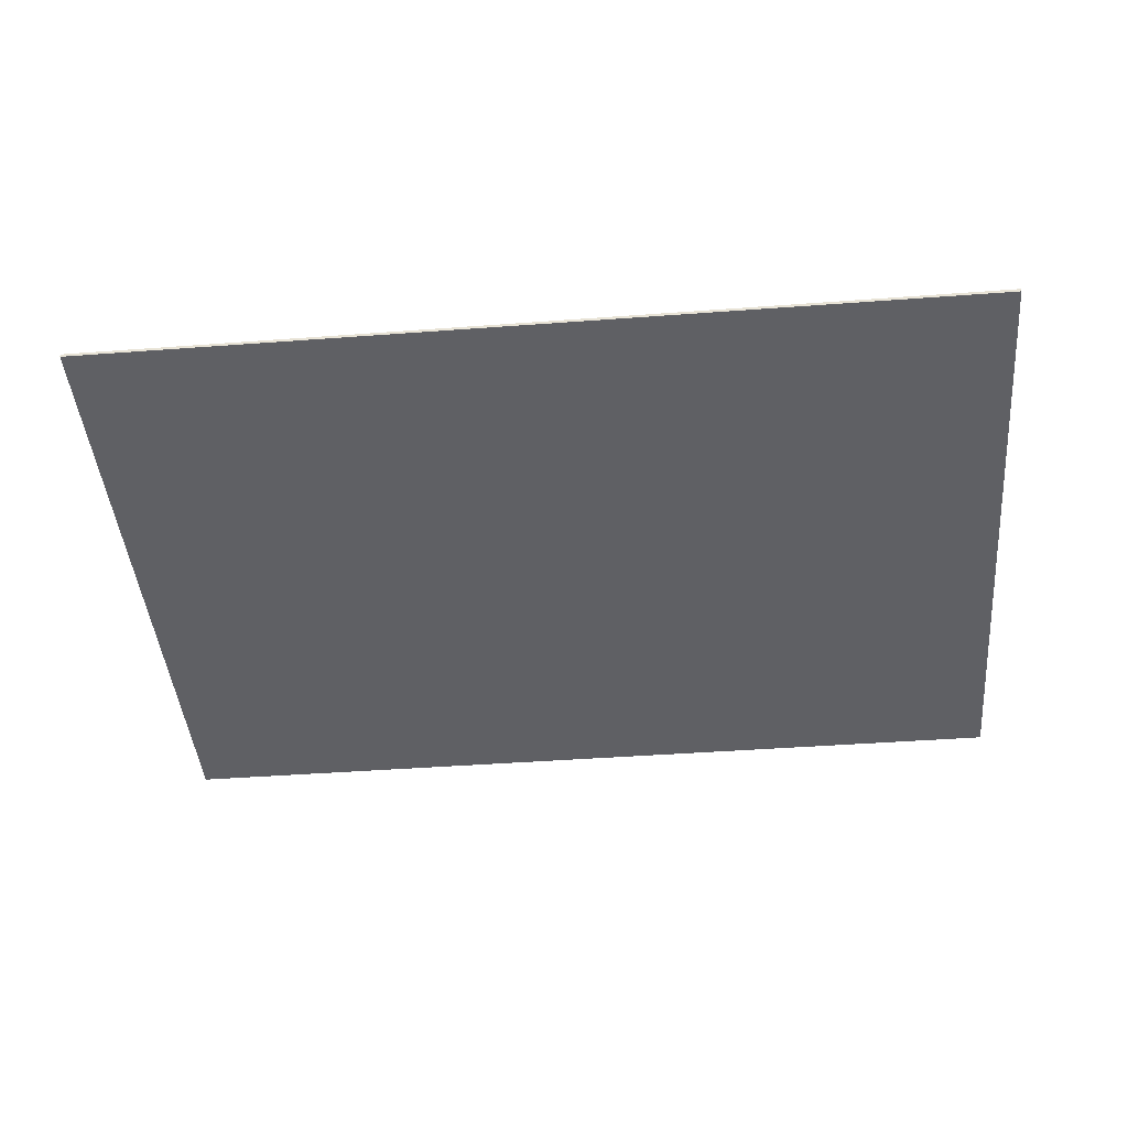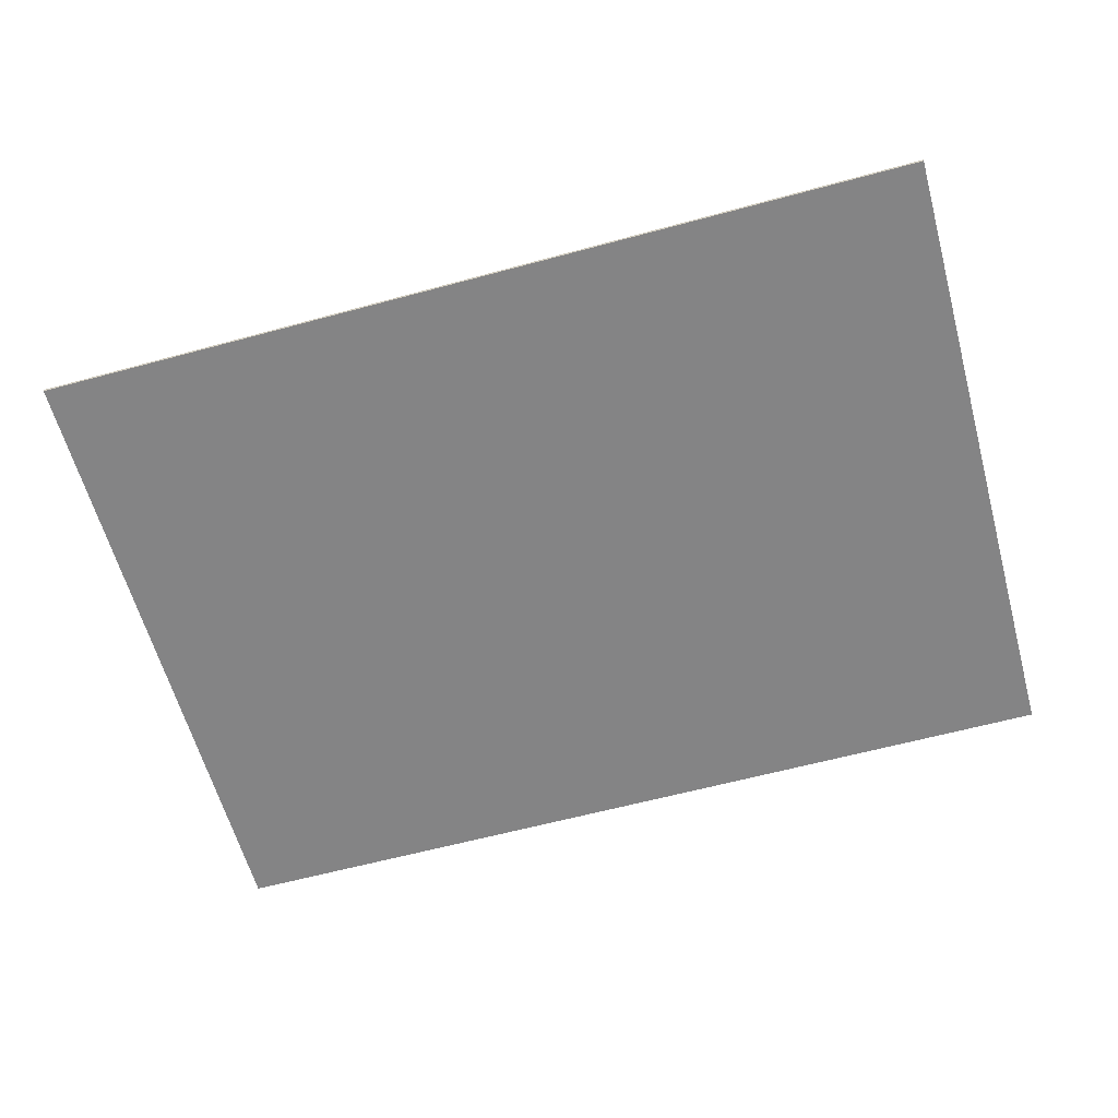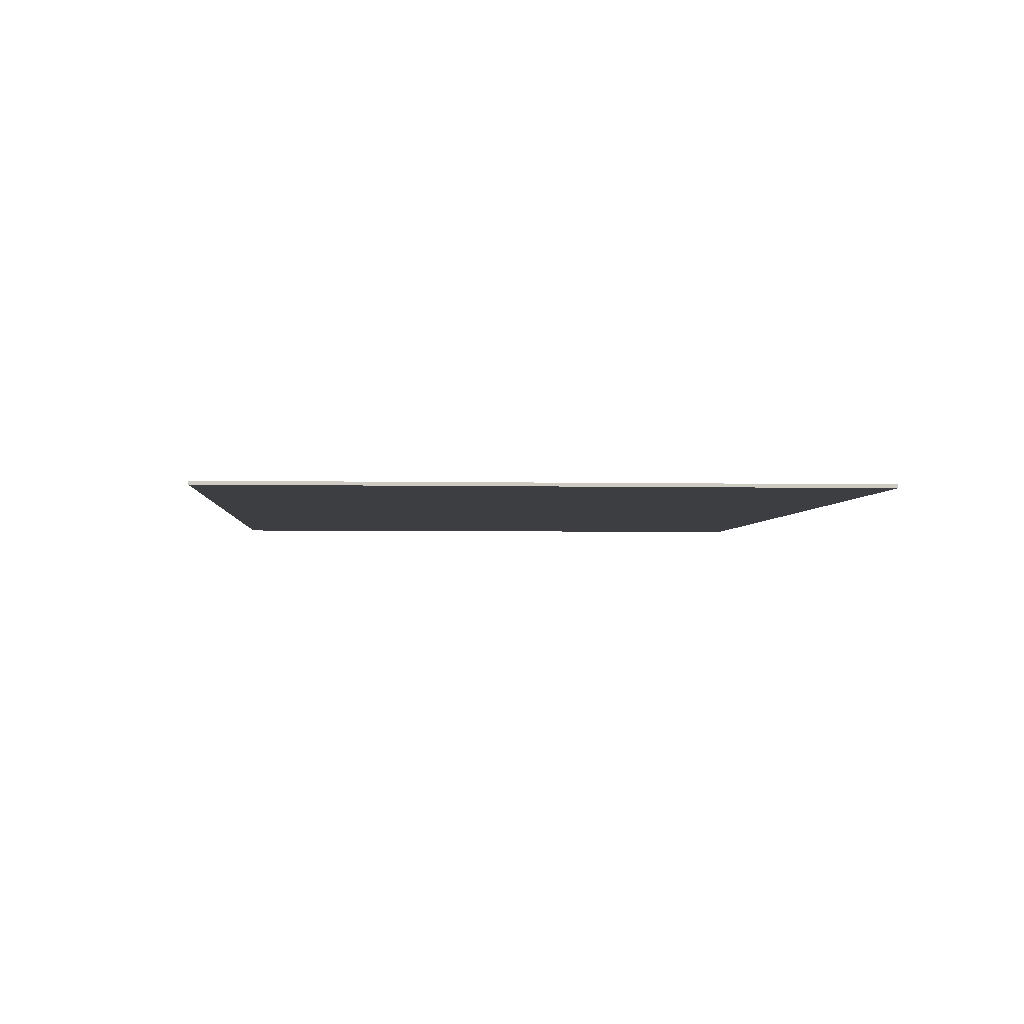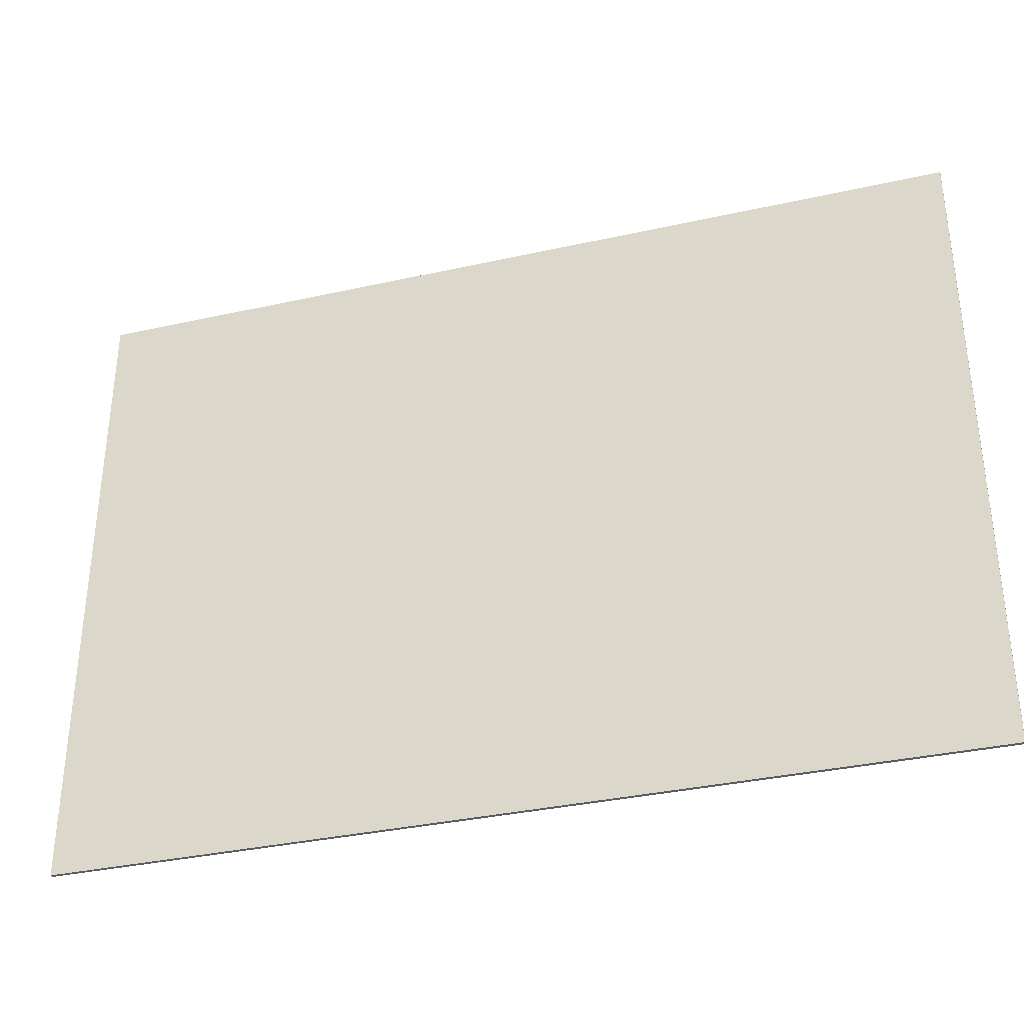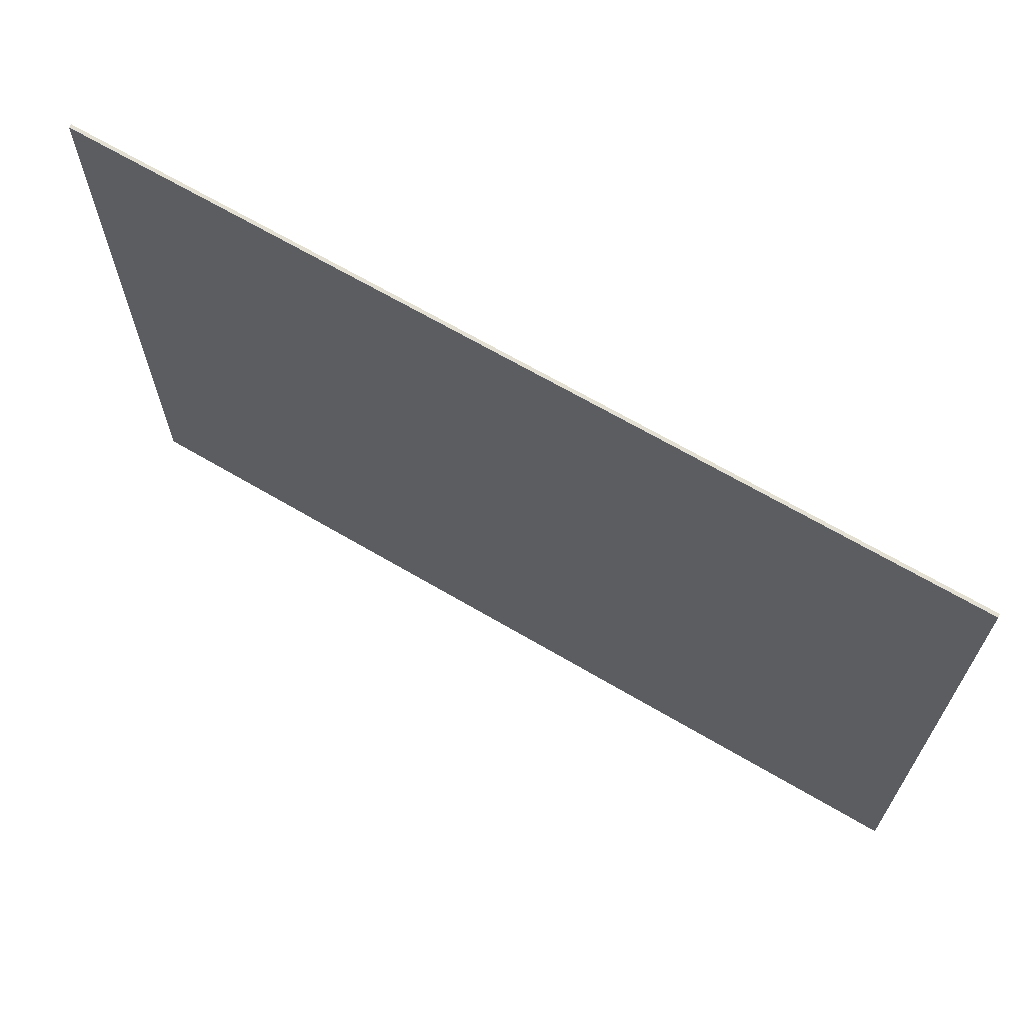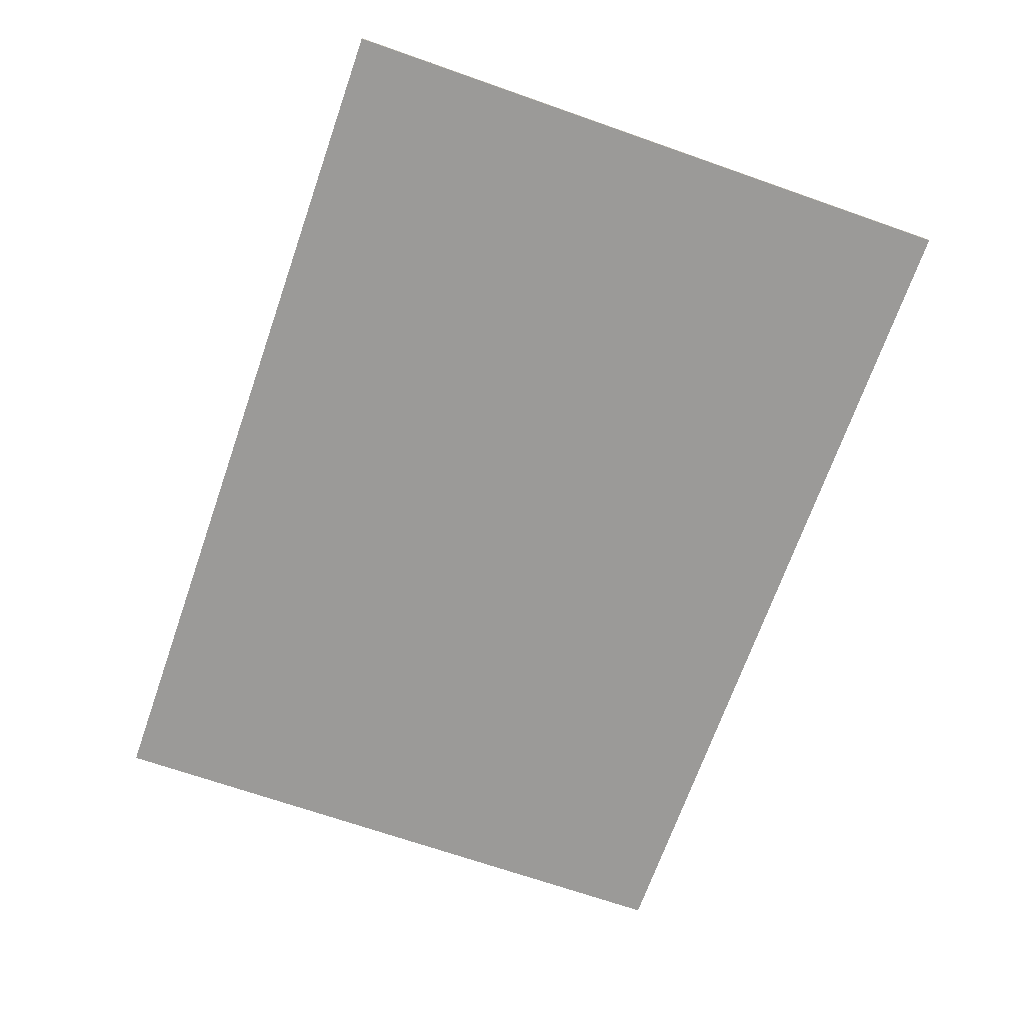
<metadata>
{"format":"obj","ext":"obj","renderer":"f3d","projection":"perspective","resolution":1024,"background":"white","views":[{"elev":-43.9,"azim":-175.0,"up":"+Z"},{"elev":-61.5,"azim":-164.6,"up":"+Z"},{"elev":-3.2,"azim":-94.2,"up":"+Z"},{"elev":-34.6,"azim":-163.3,"up":"+Y"},{"elev":66.8,"azim":30.6,"up":"+Y"},{"elev":-69.4,"azim":70.7,"up":"+Z"}]}
</metadata>
<code>
v 0.4931 0.3559 -0.001937
v 0.4931 0.3559 -0.001937
v 0.4931 0.3559 -0.001937
v 0.4931 0.3559 0.001937
v 0.4931 0.3559 0.001937
v 0.4931 0.3559 0.001937
v 0.4931 -0.3559 -0.001937
v 0.4931 -0.3559 -0.001937
v 0.4931 -0.3559 -0.001937
v 0.4931 -0.3559 0.001937
v 0.4931 -0.3559 0.001937
v 0.4931 -0.3559 0.001937
v -0.4931 0.3559 -0.001937
v -0.4931 0.3559 -0.001937
v -0.4931 0.3559 -0.001937
v -0.4931 0.3559 0.001937
v -0.4931 0.3559 0.001937
v -0.4931 0.3559 0.001937
v -0.4931 -0.3559 -0.001937
v -0.4931 -0.3559 -0.001937
v -0.4931 -0.3559 -0.001937
v -0.4931 -0.3559 0.001937
v -0.4931 -0.3559 0.001937
v -0.4931 -0.3559 0.001937
f 8 13 2
f 24 9 10
f 16 19 22
f 23 6 18
f 12 3 5
f 4 14 17
f 8 20 13
f 24 21 9
f 16 15 19
f 23 11 6
f 12 7 3
f 4 1 14

</code>
